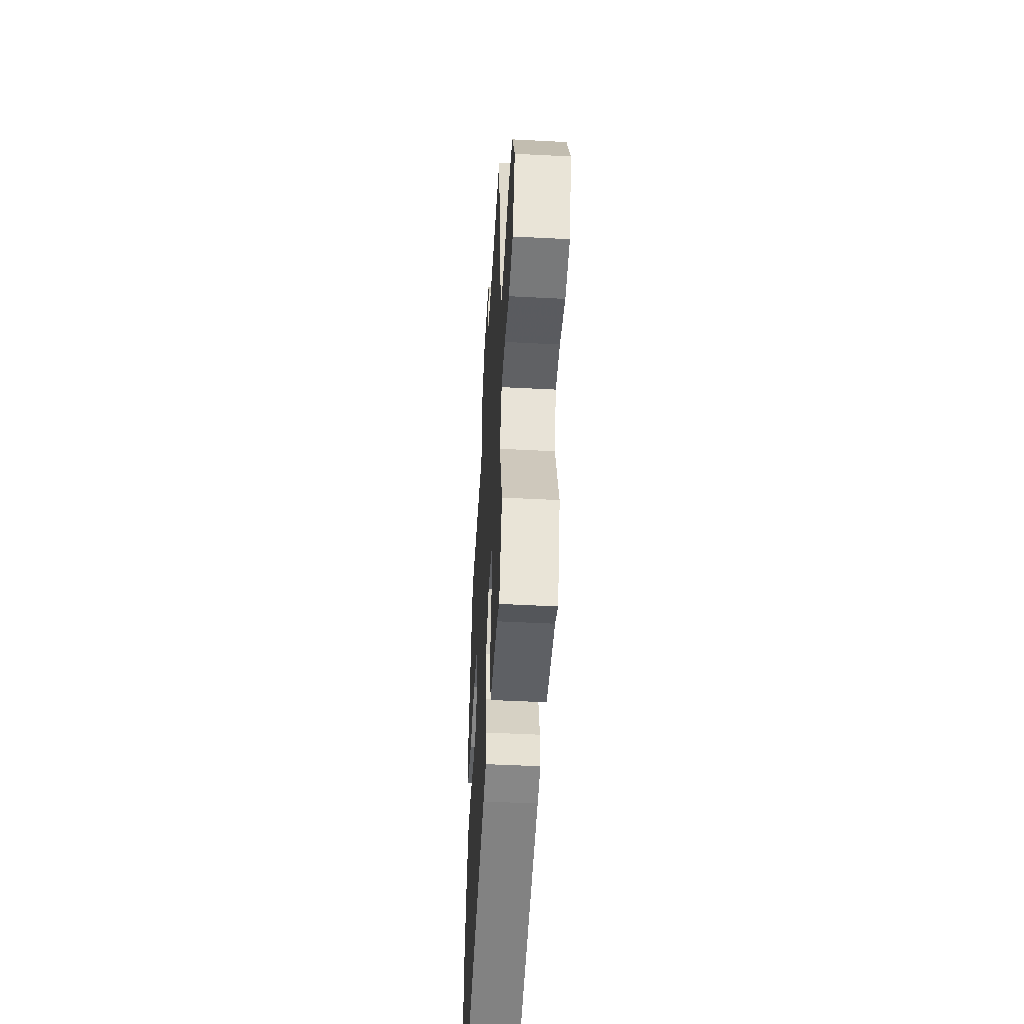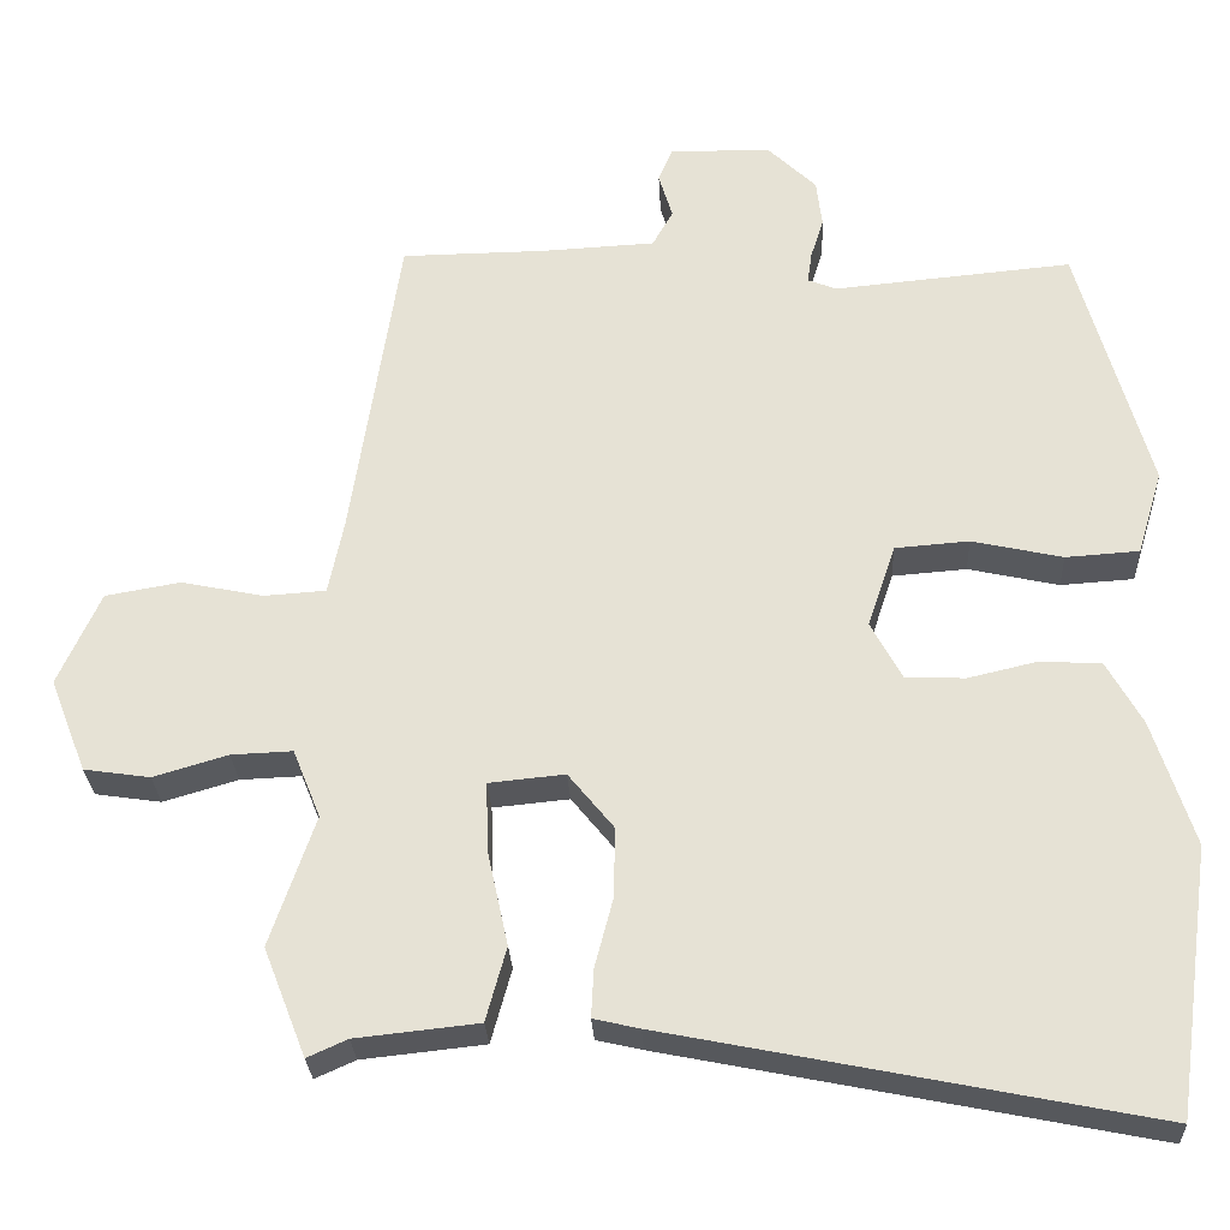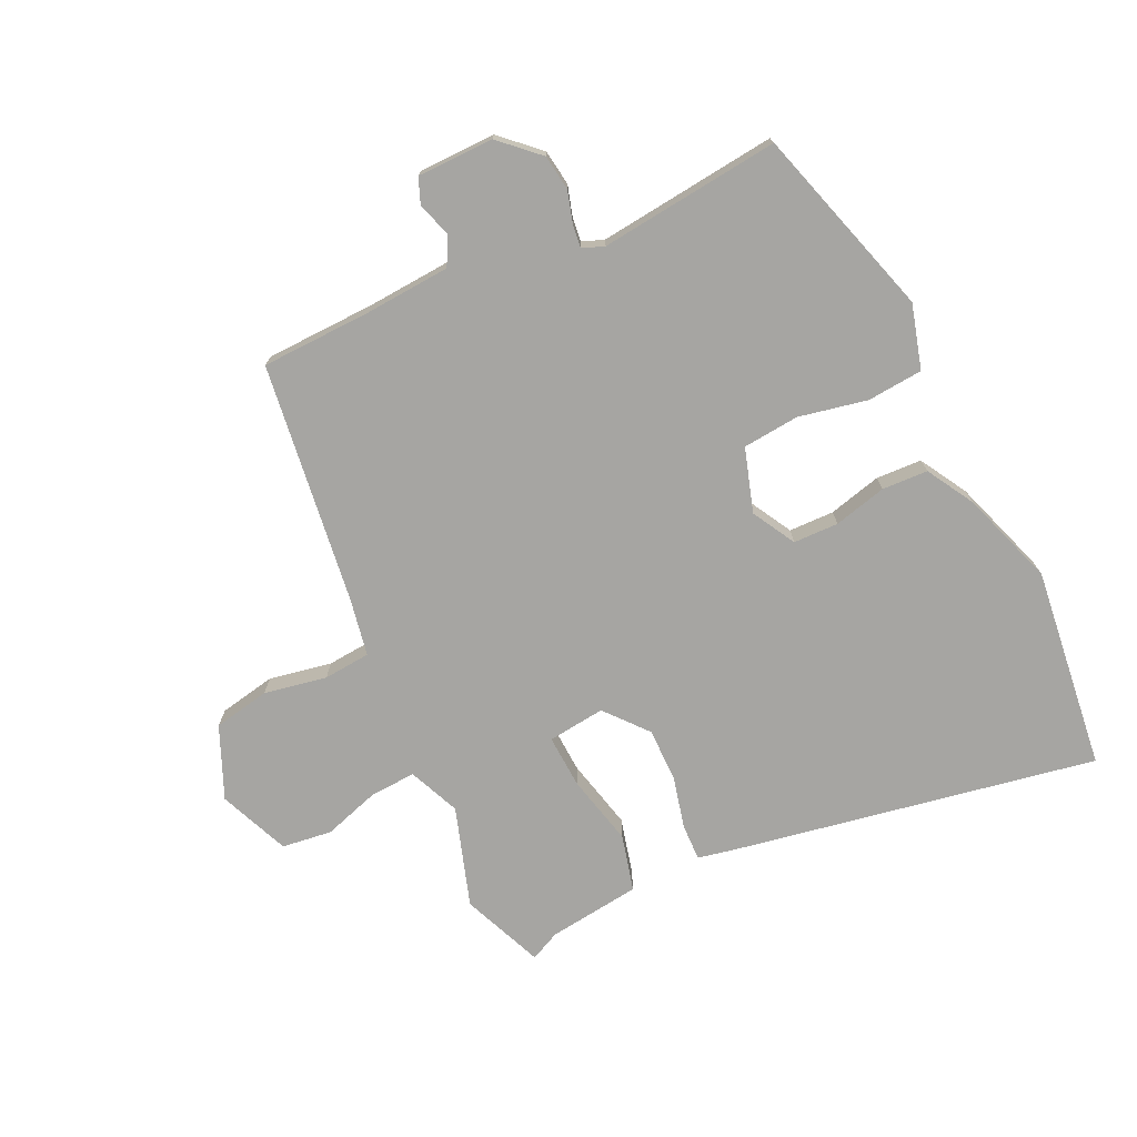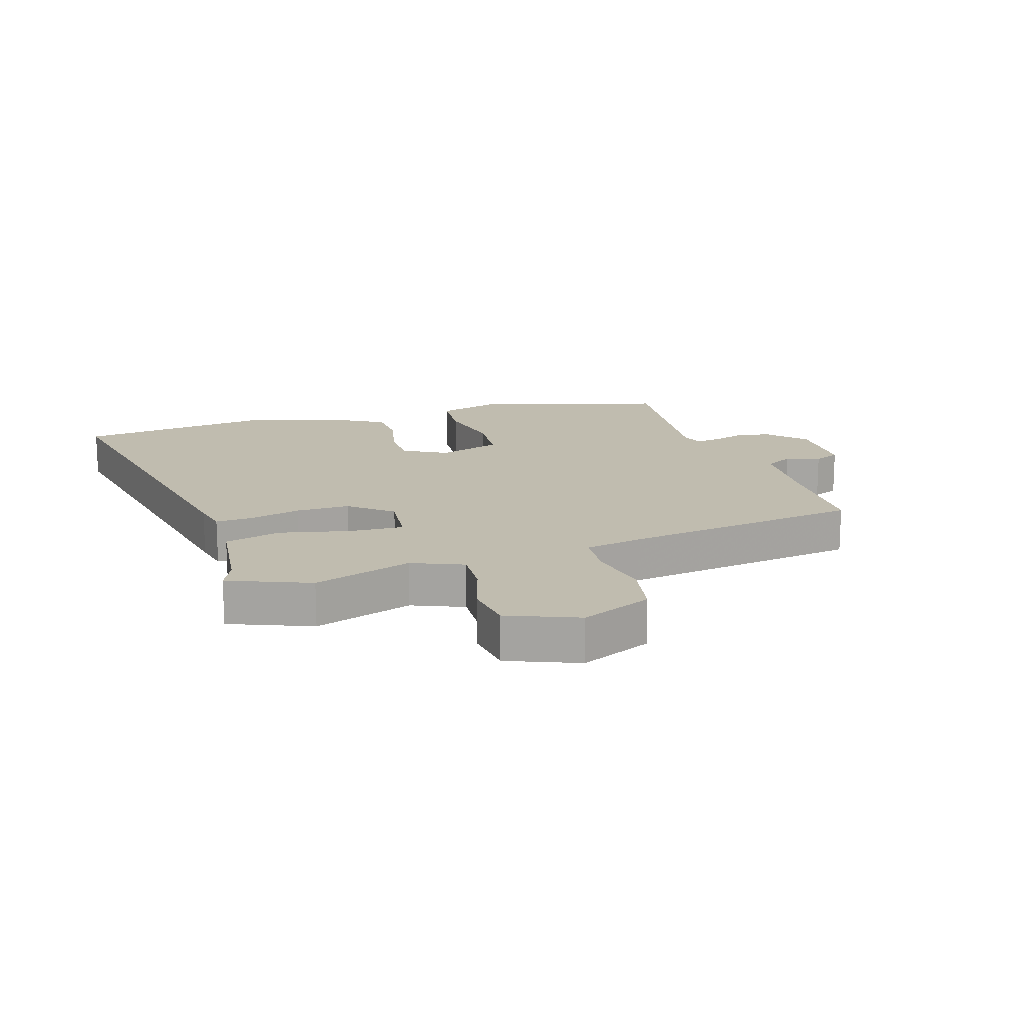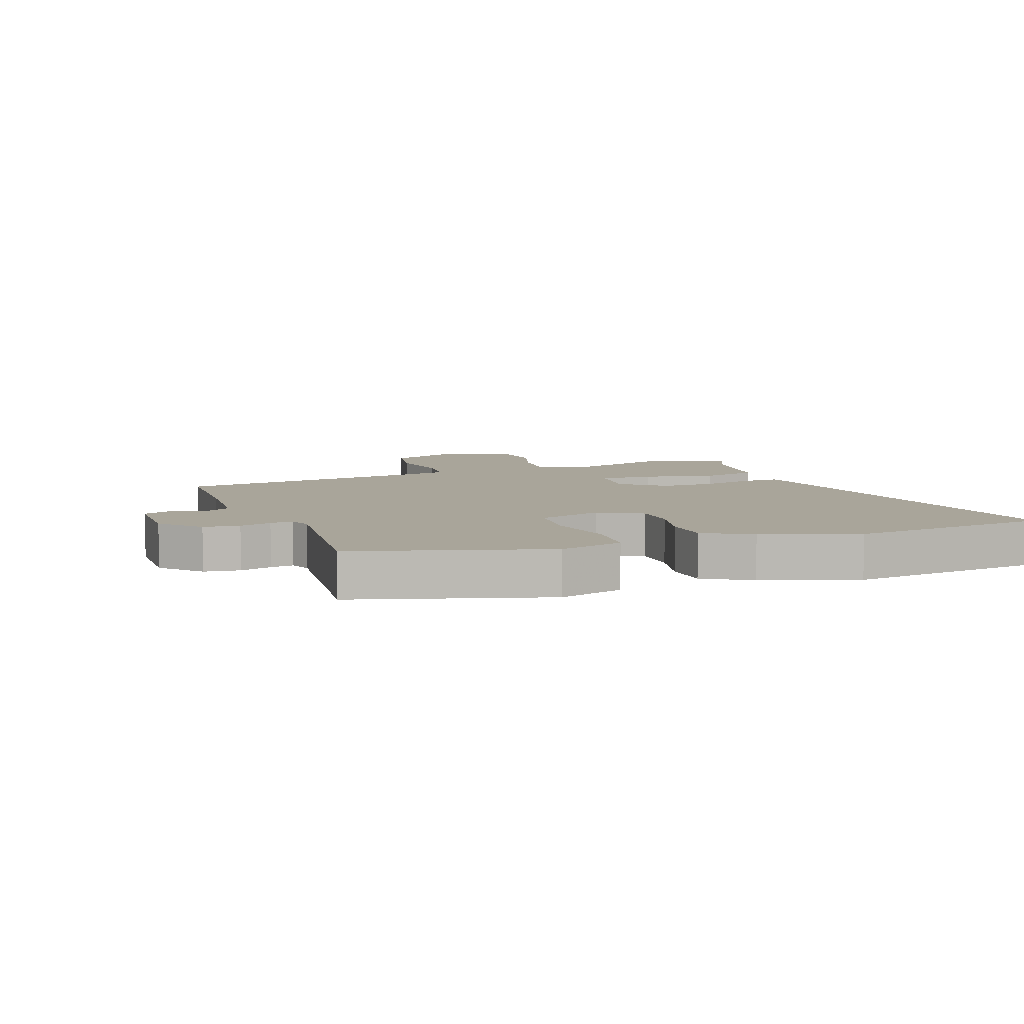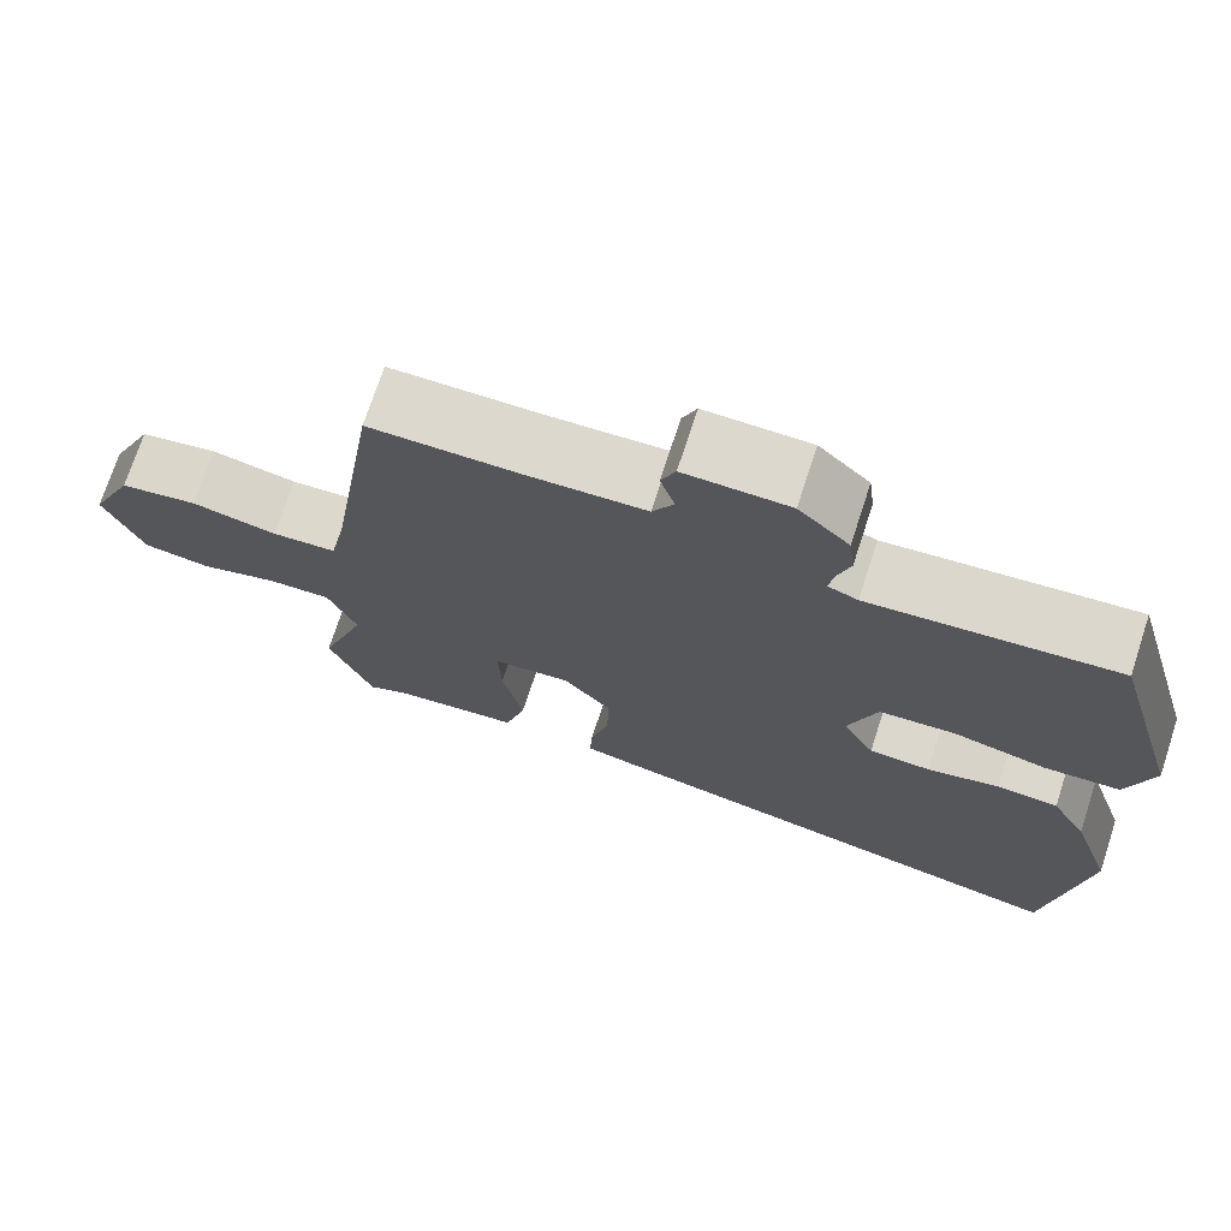
<metadata>
{"format":"obj","ext":"obj","renderer":"f3d","projection":"perspective","resolution":1024,"background":"white","views":[{"elev":-49.2,"azim":-93.3,"up":"+Z"},{"elev":-27.8,"azim":2.8,"up":"+Z"},{"elev":-73.7,"azim":26.4,"up":"+Y"},{"elev":16.3,"azim":-106.9,"up":"+Y"},{"elev":7.5,"azim":70.7,"up":"+Y"},{"elev":72.6,"azim":18.1,"up":"+Z"}]}
</metadata>
<code>
v 0.526 0.07 -0.309
v 0.481 0.07 -0.636
v -0.109 0.07 -0.517
v -0.165 0.07 -0.504
v -0.162 0.07 -0.445
v -0.14 0.07 -0.361
v -0.138 0.07 -0.274
v -0.194 0.07 -0.205
v -0.287 0.07 -0.214
v -0.284 0.07 -0.301
v -0.259 0.07 -0.416
v -0.284 0.07 -0.507
v -0.434 0.07 -0.523
v -0.483 0.07 -0.545
v -0.535 0.07 -0.412
v -0.48 0.07 -0.252
v -0.514 0.07 -0.168
v -0.589 0.07 -0.171
v -0.68 0.07 -0.198
v -0.761 0.07 -0.186
v -0.806 0.07 -0.071
v -0.754 0.07 0.044
v -0.662 0.07 0.06
v -0.561 0.07 0.039
v -0.485 0.07 0.044
v -0.466 0.07 0.137
v -0.407 0.07 0.526
v -0.228 0.07 0.528
v -0.09 0.07 0.535
v -0.065 0.07 0.58
v -0.082 0.07 0.636
v -0.065 0.07 0.677
v 0.059 0.07 0.676
v 0.119 0.07 0.618
v 0.126 0.07 0.56
v 0.11 0.07 0.509
v 0.105 0.07 0.472
v 0.14 0.07 0.458
v 0.432 0.07 0.485
v 0.519 0.07 0.175
v 0.488 0.07 0.072
v 0.398 0.07 0.066
v 0.287 0.07 0.091
v 0.196 0.07 0.084
v 0.162 0.07 -0.018
v 0.2 0.07 -0.089
v 0.273 0.07 -0.092
v 0.359 0.07 -0.072
v 0.433 0.07 -0.077
v 0.476 0.07 -0.154
v 0.526 0 -0.309
v 0.481 0 -0.636
v -0.109 0 -0.517
v -0.165 0 -0.504
v -0.162 0 -0.445
v -0.14 0 -0.361
v -0.138 0 -0.274
v -0.194 0 -0.205
v -0.287 0 -0.214
v -0.284 0 -0.301
v -0.259 0 -0.416
v -0.284 0 -0.507
v -0.434 0 -0.523
v -0.483 0 -0.545
v -0.535 0 -0.412
v -0.48 0 -0.252
v -0.514 0 -0.168
v -0.589 0 -0.171
v -0.68 0 -0.198
v -0.761 0 -0.186
v -0.806 0 -0.071
v -0.754 0 0.044
v -0.662 0 0.06
v -0.561 0 0.039
v -0.485 0 0.044
v -0.466 0 0.137
v -0.407 0 0.526
v -0.228 0 0.528
v -0.09 0 0.535
v -0.065 0 0.58
v -0.082 0 0.636
v -0.065 0 0.677
v 0.059 0 0.676
v 0.119 0 0.618
v 0.126 0 0.56
v 0.11 0 0.509
v 0.105 0 0.472
v 0.14 0 0.458
v 0.432 0 0.485
v 0.519 0 0.175
v 0.488 0 0.072
v 0.398 0 0.066
v 0.287 0 0.091
v 0.196 0 0.084
v 0.162 0 -0.018
v 0.2 0 -0.089
v 0.273 0 -0.092
v 0.359 0 -0.072
v 0.433 0 -0.077
v 0.476 0 -0.154
f 4 5 6
f 3 4 6
f 2 3 6
f 1 2 6
f 50 1 6
f 49 50 6
f 48 49 6
f 47 48 6
f 46 47 6 7
f 45 46 7 8
f 44 45 8 9
f 41 42 43
f 40 41 43
f 39 40 43
f 38 39 43
f 37 38 43 44
f 34 35 36
f 33 34 36
f 32 33 36
f 31 32 36
f 30 31 36
f 29 30 36 37
f 37 44 9
f 29 37 9
f 28 29 9
f 22 23 24
f 21 22 24
f 20 21 24
f 19 20 24
f 18 19 24
f 17 18 24 25
f 16 17 25 26
f 13 14 15 16
f 13 16 26
f 12 13 26
f 11 12 26
f 10 11 26
f 26 27 28 9
f 9 10 26
f 56 55 54
f 56 54 53
f 56 53 52
f 56 52 51
f 56 51 100
f 56 100 99
f 56 99 98
f 56 98 97
f 57 56 97 96
f 58 57 96 95
f 59 58 95 94
f 93 92 91
f 93 91 90
f 93 90 89
f 93 89 88
f 94 93 88 87
f 86 85 84
f 86 84 83
f 86 83 82
f 86 82 81
f 86 81 80
f 87 86 80 79
f 59 94 87
f 59 87 79
f 59 79 78
f 74 73 72
f 74 72 71
f 74 71 70
f 74 70 69
f 74 69 68
f 75 74 68 67
f 76 75 67 66
f 66 65 64 63
f 76 66 63
f 76 63 62
f 76 62 61
f 76 61 60
f 59 78 77 76
f 76 60 59
f 1 51 52 2
f 2 52 53 3
f 3 53 54 4
f 4 54 55 5
f 5 55 56 6
f 6 56 57 7
f 7 57 58 8
f 8 58 59 9
f 9 59 60 10
f 10 60 61 11
f 11 61 62 12
f 12 62 63 13
f 13 63 64 14
f 14 64 65 15
f 15 65 66 16
f 16 66 67 17
f 17 67 68 18
f 18 68 69 19
f 19 69 70 20
f 20 70 71 21
f 21 71 72 22
f 22 72 73 23
f 23 73 74 24
f 24 74 75 25
f 25 75 76 26
f 26 76 77 27
f 27 77 78 28
f 28 78 79 29
f 29 79 80 30
f 30 80 81 31
f 31 81 82 32
f 32 82 83 33
f 33 83 84 34
f 34 84 85 35
f 35 85 86 36
f 36 86 87 37
f 37 87 88 38
f 38 88 89 39
f 39 89 90 40
f 40 90 91 41
f 41 91 92 42
f 42 92 93 43
f 43 93 94 44
f 44 94 95 45
f 45 95 96 46
f 46 96 97 47
f 47 97 98 48
f 48 98 99 49
f 49 99 100 50
f 50 100 51 1

</code>
